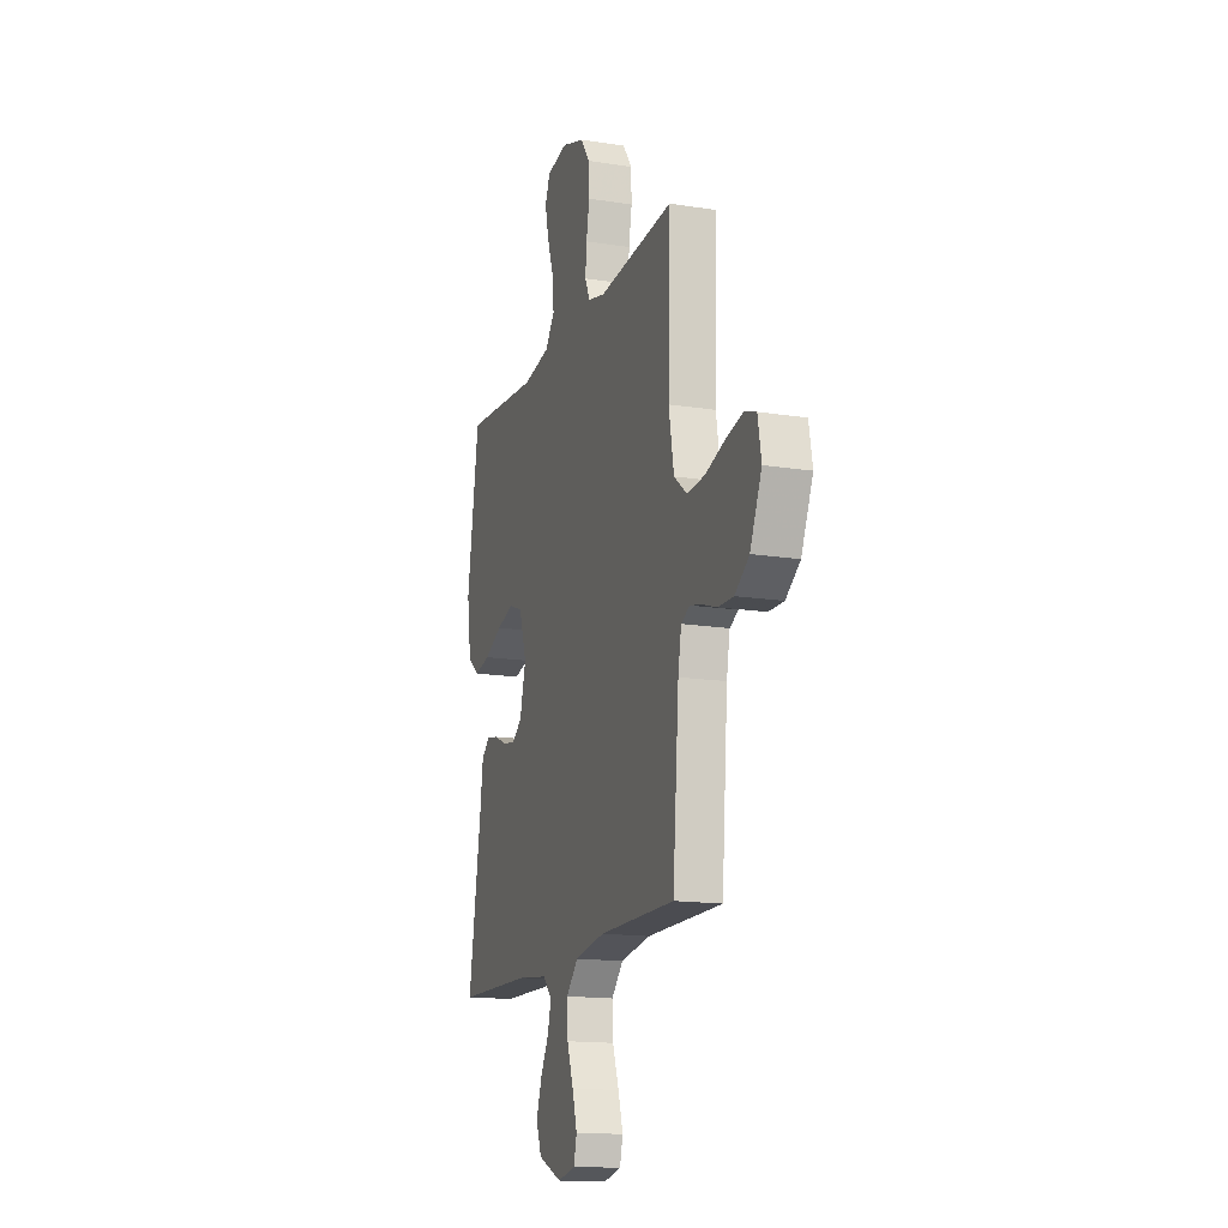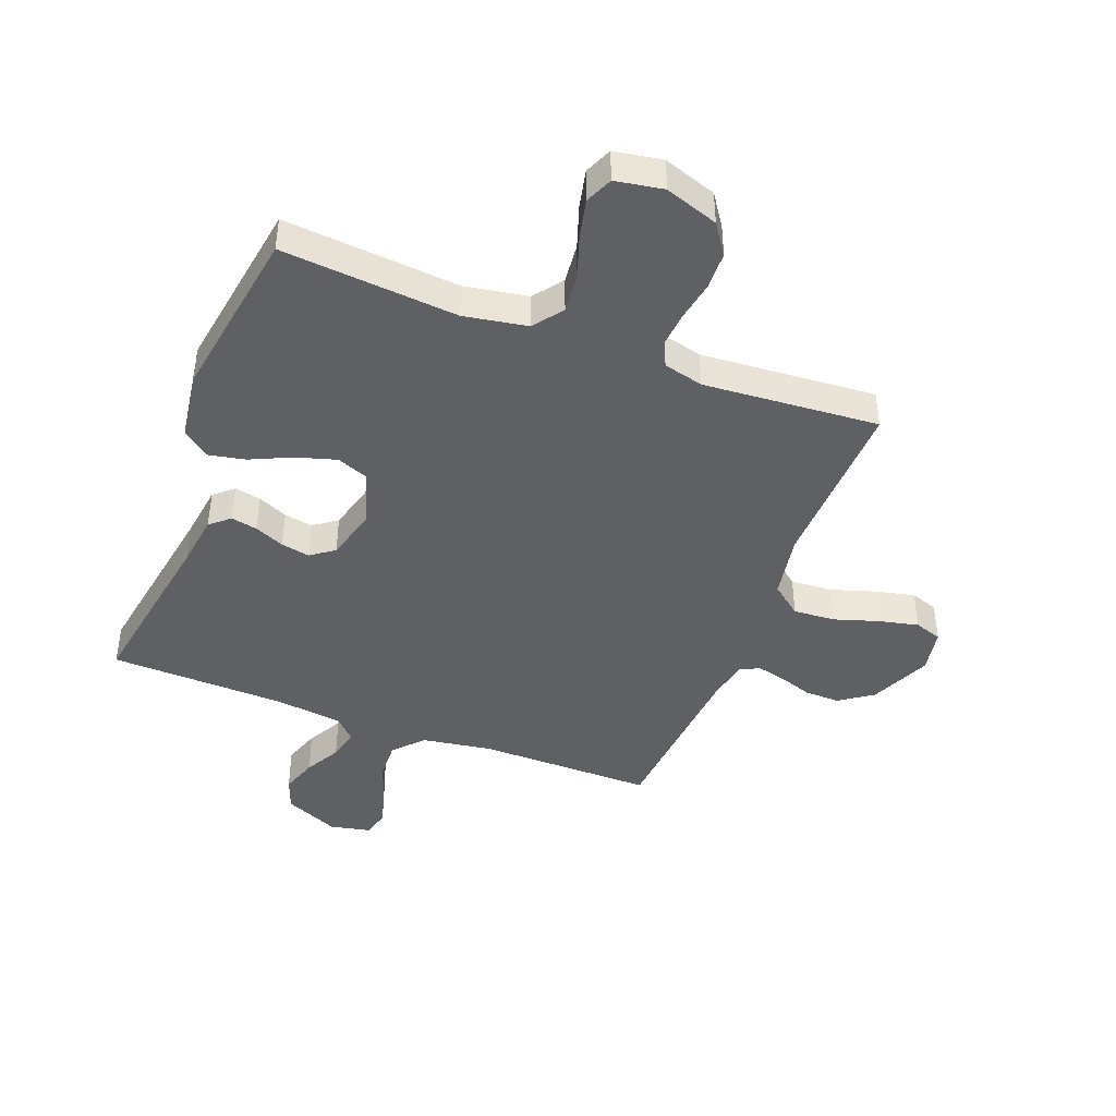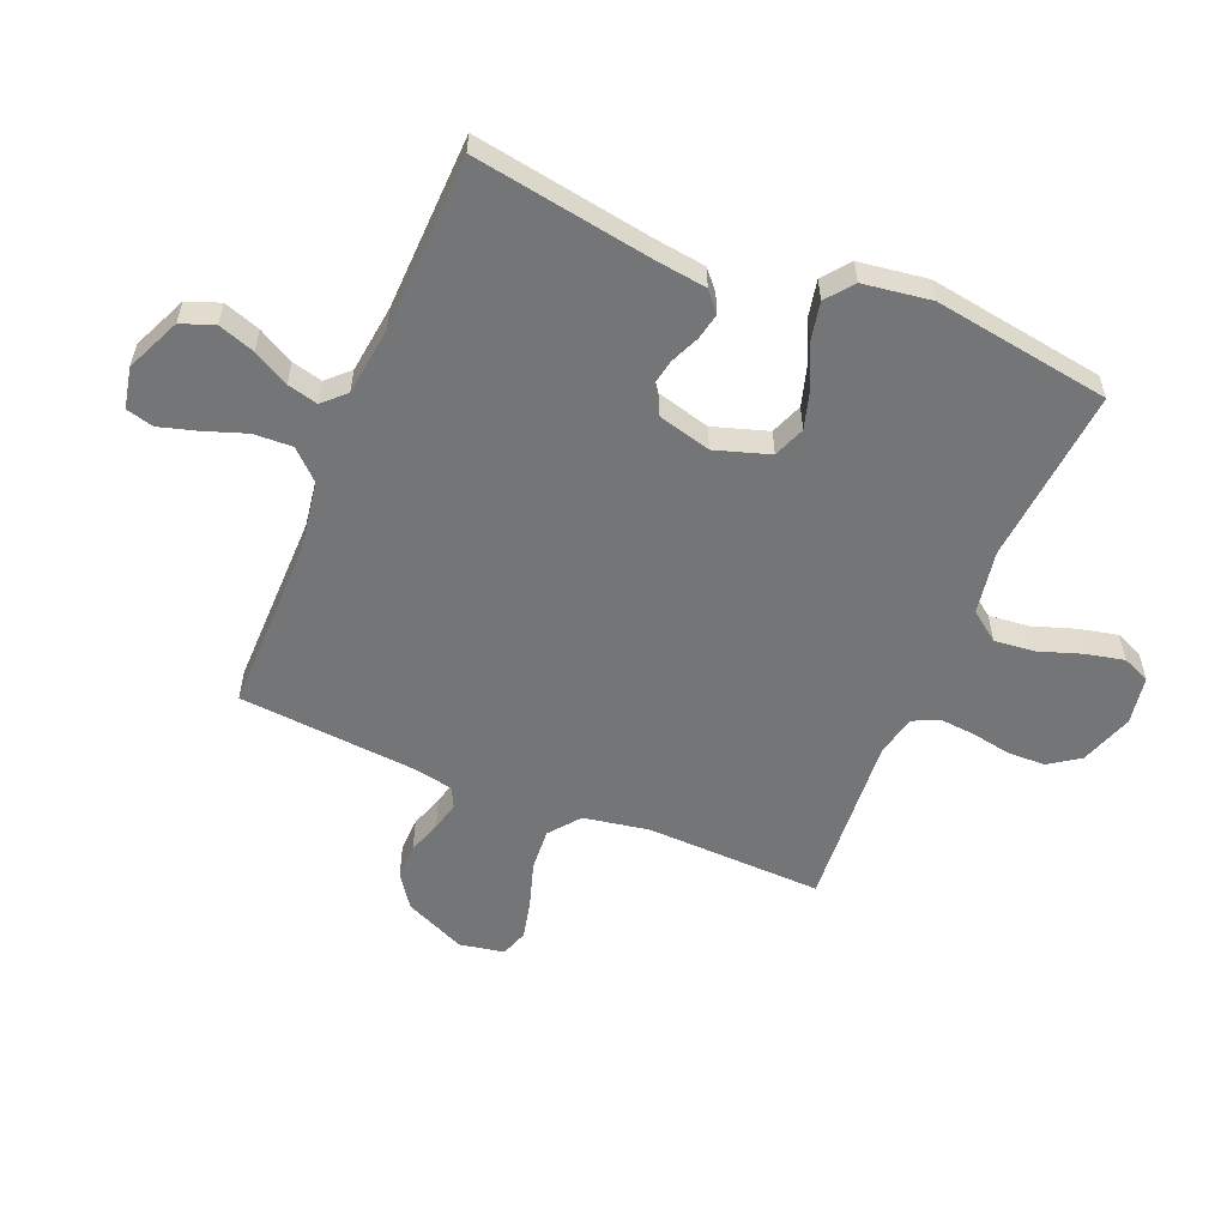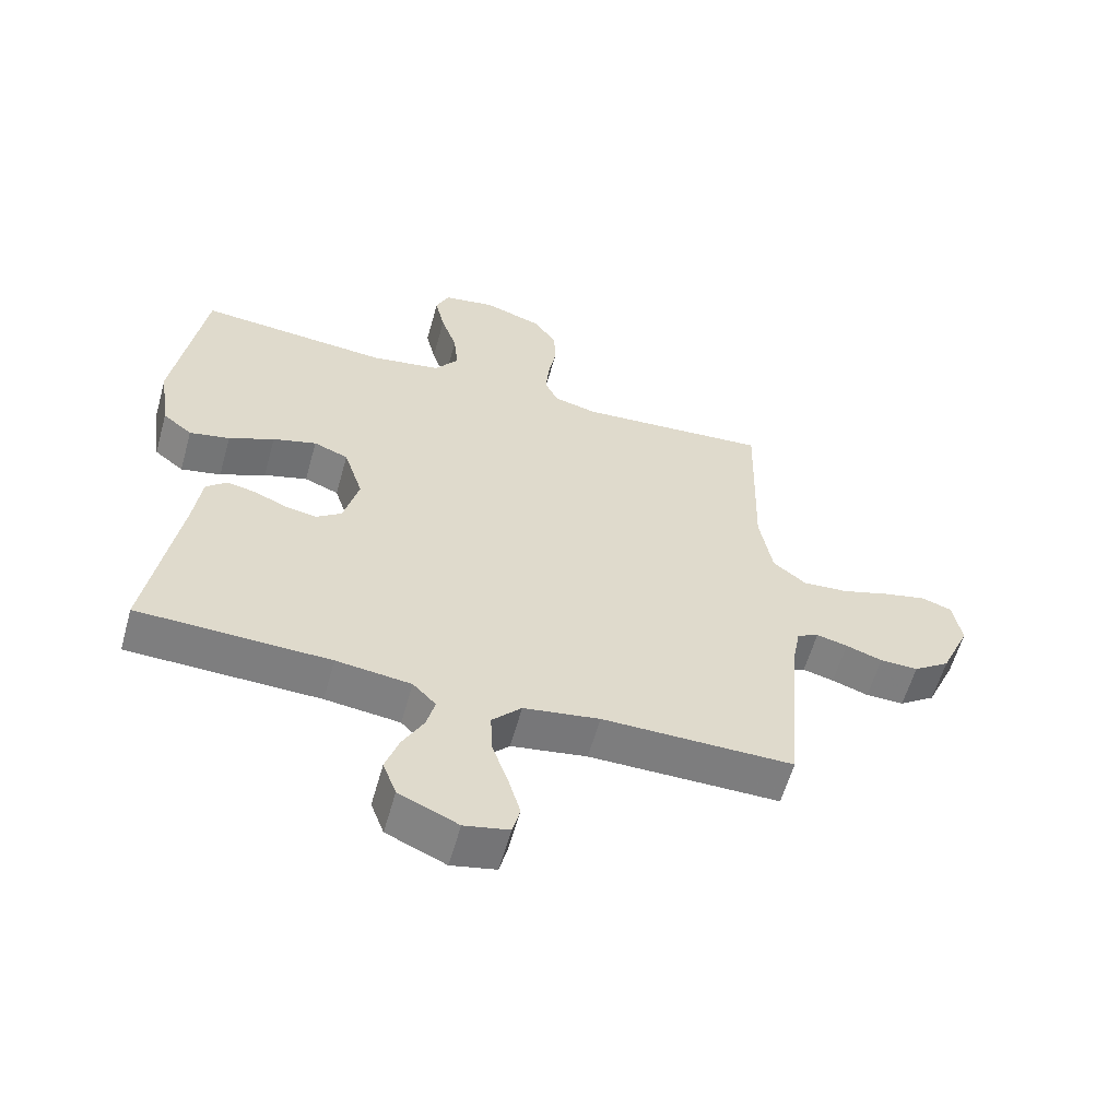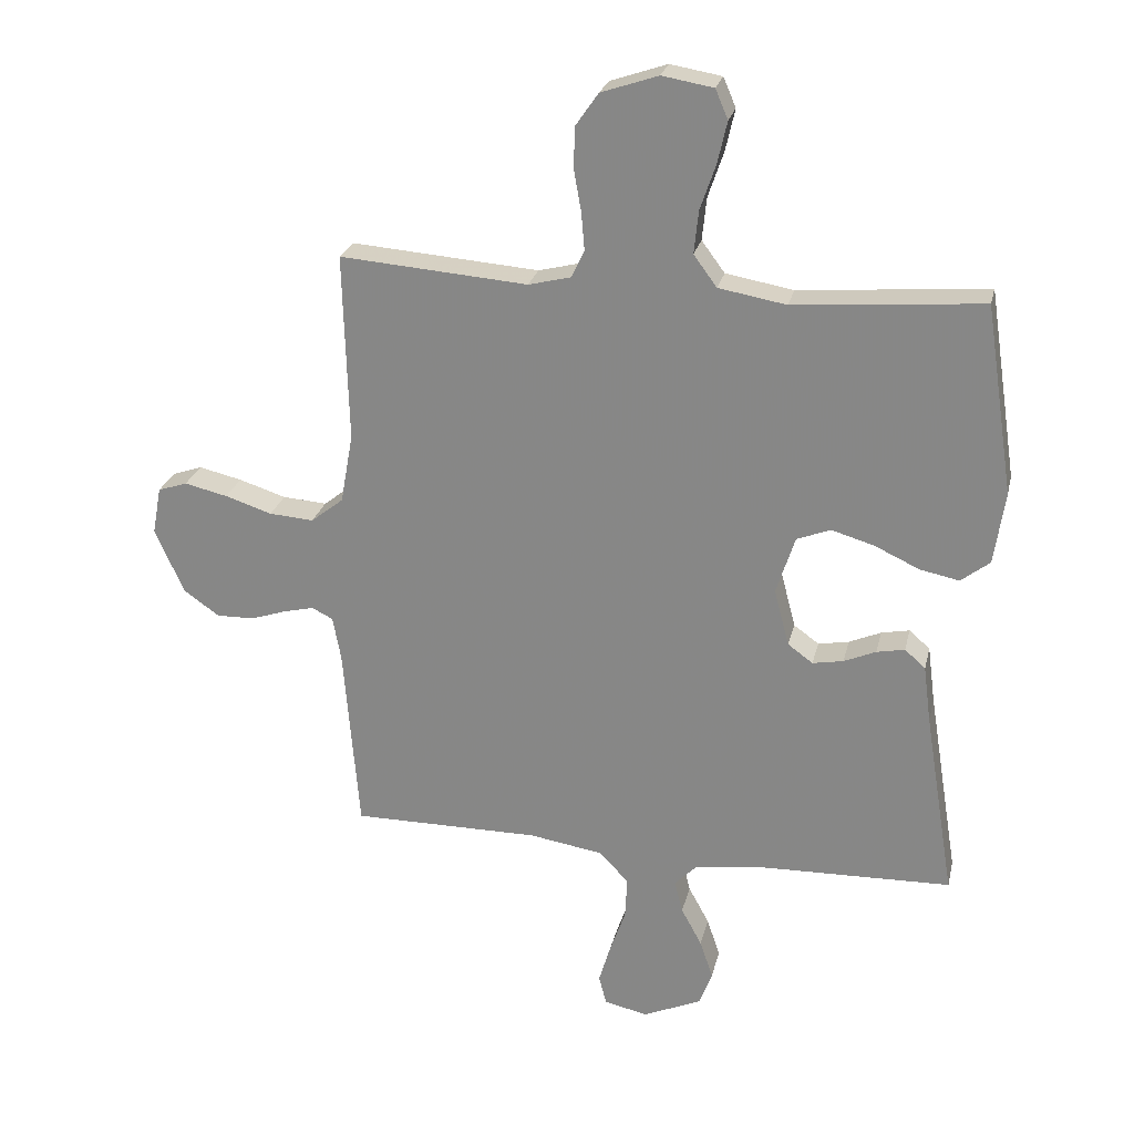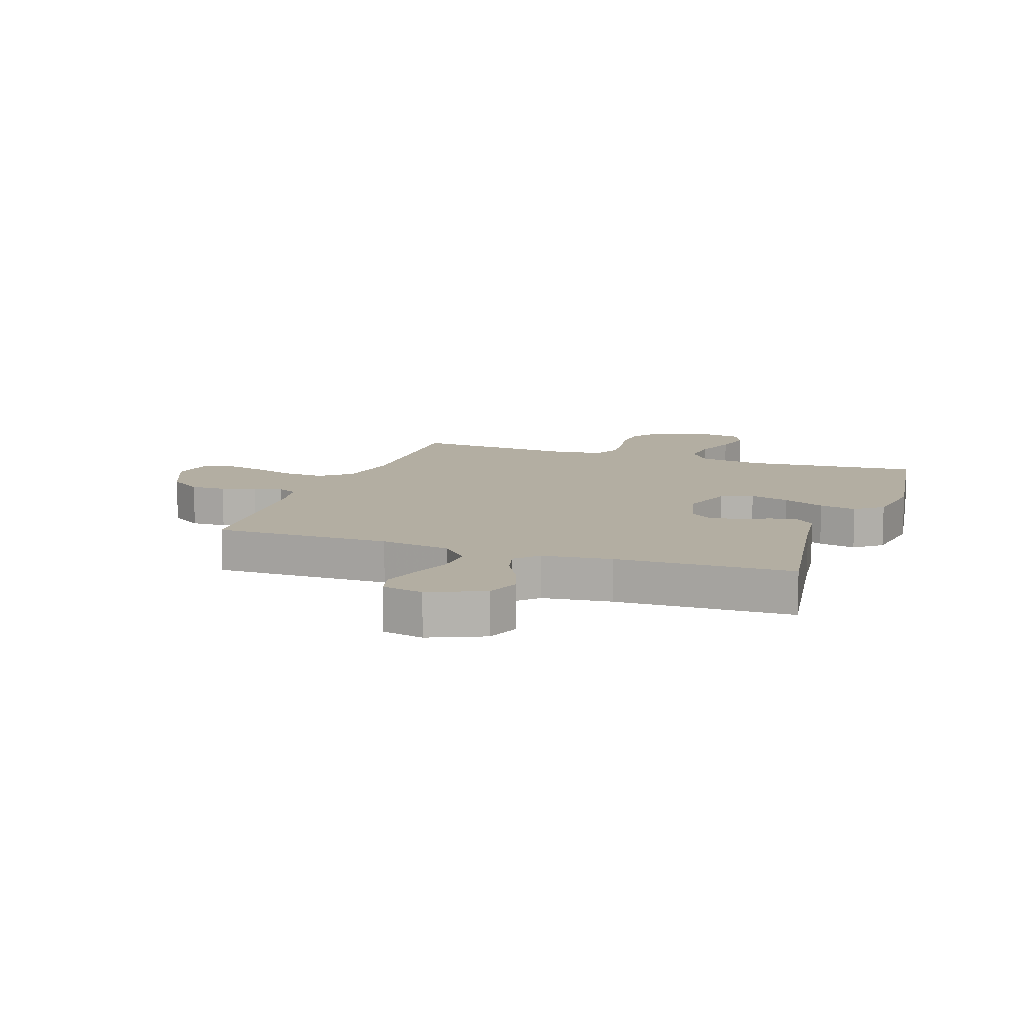
<metadata>
{"format":"obj","ext":"obj","renderer":"f3d","projection":"perspective","resolution":1024,"background":"white","views":[{"elev":-15.5,"azim":71.5,"up":"+Z"},{"elev":-43.2,"azim":-21.1,"up":"+Y"},{"elev":-56.4,"azim":-112.7,"up":"+Y"},{"elev":-59.2,"azim":-15.7,"up":"+Z"},{"elev":25.0,"azim":-167.2,"up":"+Z"},{"elev":10.8,"azim":-160.6,"up":"+Y"}]}
</metadata>
<code>
v -0.5 0.07 -0.5
v -0.451 0.07 -0.2
v -0.439 0.07 -0.109
v -0.406 0.07 -0.08
v -0.361 0.07 -0.089
v -0.31 0.07 -0.111
v -0.261 0.07 -0.12
v -0.221 0.07 -0.091
v -0.197 0.07 0
v -0.227 0.07 0.093
v -0.281 0.07 0.114
v -0.349 0.07 0.094
v -0.42 0.07 0.061
v -0.483 0.07 0.048
v -0.529 0.07 0.084
v -0.546 0.07 0.2
v -0.5 0.07 0.5
v -0.2 0.07 0.475
v -0.092 0.07 0.494
v -0.055 0.07 0.544
v -0.062 0.07 0.612
v -0.087 0.07 0.685
v -0.102 0.07 0.751
v -0.082 0.07 0.798
v 0 0.07 0.812
v 0.091 0.07 0.781
v 0.127 0.07 0.729
v 0.129 0.07 0.664
v 0.117 0.07 0.597
v 0.112 0.07 0.537
v 0.132 0.07 0.494
v 0.2 0.07 0.477
v 0.5 0.07 0.5
v 0.492 0.07 0.2
v 0.512 0.07 0.088
v 0.564 0.07 0.047
v 0.635 0.07 0.052
v 0.71 0.07 0.076
v 0.779 0.07 0.092
v 0.826 0.07 0.076
v 0.84 0.07 0
v 0.794 0.07 -0.104
v 0.737 0.07 -0.144
v 0.677 0.07 -0.143
v 0.62 0.07 -0.124
v 0.571 0.07 -0.112
v 0.537 0.07 -0.129
v 0.524 0.07 -0.2
v 0.5 0.07 -0.5
v 0.2 0.07 -0.499
v 0.081 0.07 -0.518
v 0.035 0.07 -0.567
v 0.038 0.07 -0.633
v 0.063 0.07 -0.704
v 0.082 0.07 -0.769
v 0.07 0.07 -0.816
v 0 0.07 -0.831
v -0.093 0.07 -0.79
v -0.114 0.07 -0.734
v -0.093 0.07 -0.672
v -0.06 0.07 -0.611
v -0.047 0.07 -0.559
v -0.083 0.07 -0.522
v -0.2 0.07 -0.508
v -0.5 0 -0.5
v -0.451 0 -0.2
v -0.439 0 -0.109
v -0.406 0 -0.08
v -0.361 0 -0.089
v -0.31 0 -0.111
v -0.261 0 -0.12
v -0.221 0 -0.091
v -0.197 0 0
v -0.227 0 0.093
v -0.281 0 0.114
v -0.349 0 0.094
v -0.42 0 0.061
v -0.483 0 0.048
v -0.529 0 0.084
v -0.546 0 0.2
v -0.5 0 0.5
v -0.2 0 0.475
v -0.092 0 0.494
v -0.055 0 0.544
v -0.062 0 0.612
v -0.087 0 0.685
v -0.102 0 0.751
v -0.082 0 0.798
v 0 0 0.812
v 0.091 0 0.781
v 0.127 0 0.729
v 0.129 0 0.664
v 0.117 0 0.597
v 0.112 0 0.537
v 0.132 0 0.494
v 0.2 0 0.477
v 0.5 0 0.5
v 0.492 0 0.2
v 0.512 0 0.088
v 0.564 0 0.047
v 0.635 0 0.052
v 0.71 0 0.076
v 0.779 0 0.092
v 0.826 0 0.076
v 0.84 0 0
v 0.794 0 -0.104
v 0.737 0 -0.144
v 0.677 0 -0.143
v 0.62 0 -0.124
v 0.571 0 -0.112
v 0.537 0 -0.129
v 0.524 0 -0.2
v 0.5 0 -0.5
v 0.2 0 -0.499
v 0.081 0 -0.518
v 0.035 0 -0.567
v 0.038 0 -0.633
v 0.063 0 -0.704
v 0.082 0 -0.769
v 0.07 0 -0.816
v 0 0 -0.831
v -0.093 0 -0.79
v -0.114 0 -0.734
v -0.093 0 -0.672
v -0.06 0 -0.611
v -0.047 0 -0.559
v -0.083 0 -0.522
v -0.2 0 -0.508
f 59 60 61
f 58 59 61
f 57 58 61
f 56 57 61
f 55 56 61
f 54 55 61
f 53 54 61
f 52 53 61 62
f 51 52 62 63
f 48 49 50
f 51 63 64
f 50 51 64
f 48 50 64
f 47 48 64
f 43 44 45
f 42 43 45
f 41 42 45
f 40 41 45
f 39 40 45
f 38 39 45
f 37 38 45
f 36 37 45 46
f 35 36 46 47
f 32 33 34
f 35 47 64
f 34 35 64
f 32 34 64
f 31 32 64
f 27 28 29
f 26 27 29
f 25 26 29
f 24 25 29
f 23 24 29
f 22 23 29
f 21 22 29
f 20 21 29 30
f 30 31 64
f 20 30 64
f 19 20 64
f 16 17 18
f 15 16 18
f 14 15 18
f 13 14 18
f 12 13 18
f 11 12 18 19
f 4 5 6
f 3 4 6
f 2 3 6
f 2 6 7
f 1 2 7
f 64 1 7 8
f 10 11 19
f 9 10 19
f 9 19 64
f 8 9 64
f 125 124 123
f 125 123 122
f 125 122 121
f 125 121 120
f 125 120 119
f 125 119 118
f 125 118 117
f 126 125 117 116
f 127 126 116 115
f 114 113 112
f 128 127 115
f 128 115 114
f 128 114 112
f 128 112 111
f 109 108 107
f 109 107 106
f 109 106 105
f 109 105 104
f 109 104 103
f 109 103 102
f 109 102 101
f 110 109 101 100
f 111 110 100 99
f 98 97 96
f 128 111 99
f 128 99 98
f 128 98 96
f 128 96 95
f 93 92 91
f 93 91 90
f 93 90 89
f 93 89 88
f 93 88 87
f 93 87 86
f 93 86 85
f 94 93 85 84
f 128 95 94
f 128 94 84
f 128 84 83
f 82 81 80
f 82 80 79
f 82 79 78
f 82 78 77
f 82 77 76
f 83 82 76 75
f 70 69 68
f 70 68 67
f 70 67 66
f 71 70 66
f 71 66 65
f 72 71 65 128
f 83 75 74
f 83 74 73
f 128 83 73
f 128 73 72
f 1 65 66 2
f 2 66 67 3
f 3 67 68 4
f 4 68 69 5
f 5 69 70 6
f 6 70 71 7
f 7 71 72 8
f 8 72 73 9
f 9 73 74 10
f 10 74 75 11
f 11 75 76 12
f 12 76 77 13
f 13 77 78 14
f 14 78 79 15
f 15 79 80 16
f 16 80 81 17
f 17 81 82 18
f 18 82 83 19
f 19 83 84 20
f 20 84 85 21
f 21 85 86 22
f 22 86 87 23
f 23 87 88 24
f 24 88 89 25
f 25 89 90 26
f 26 90 91 27
f 27 91 92 28
f 28 92 93 29
f 29 93 94 30
f 30 94 95 31
f 31 95 96 32
f 32 96 97 33
f 33 97 98 34
f 34 98 99 35
f 35 99 100 36
f 36 100 101 37
f 37 101 102 38
f 38 102 103 39
f 39 103 104 40
f 40 104 105 41
f 41 105 106 42
f 42 106 107 43
f 43 107 108 44
f 44 108 109 45
f 45 109 110 46
f 46 110 111 47
f 47 111 112 48
f 48 112 113 49
f 49 113 114 50
f 50 114 115 51
f 51 115 116 52
f 52 116 117 53
f 53 117 118 54
f 54 118 119 55
f 55 119 120 56
f 56 120 121 57
f 57 121 122 58
f 58 122 123 59
f 59 123 124 60
f 60 124 125 61
f 61 125 126 62
f 62 126 127 63
f 63 127 128 64
f 64 128 65 1

</code>
